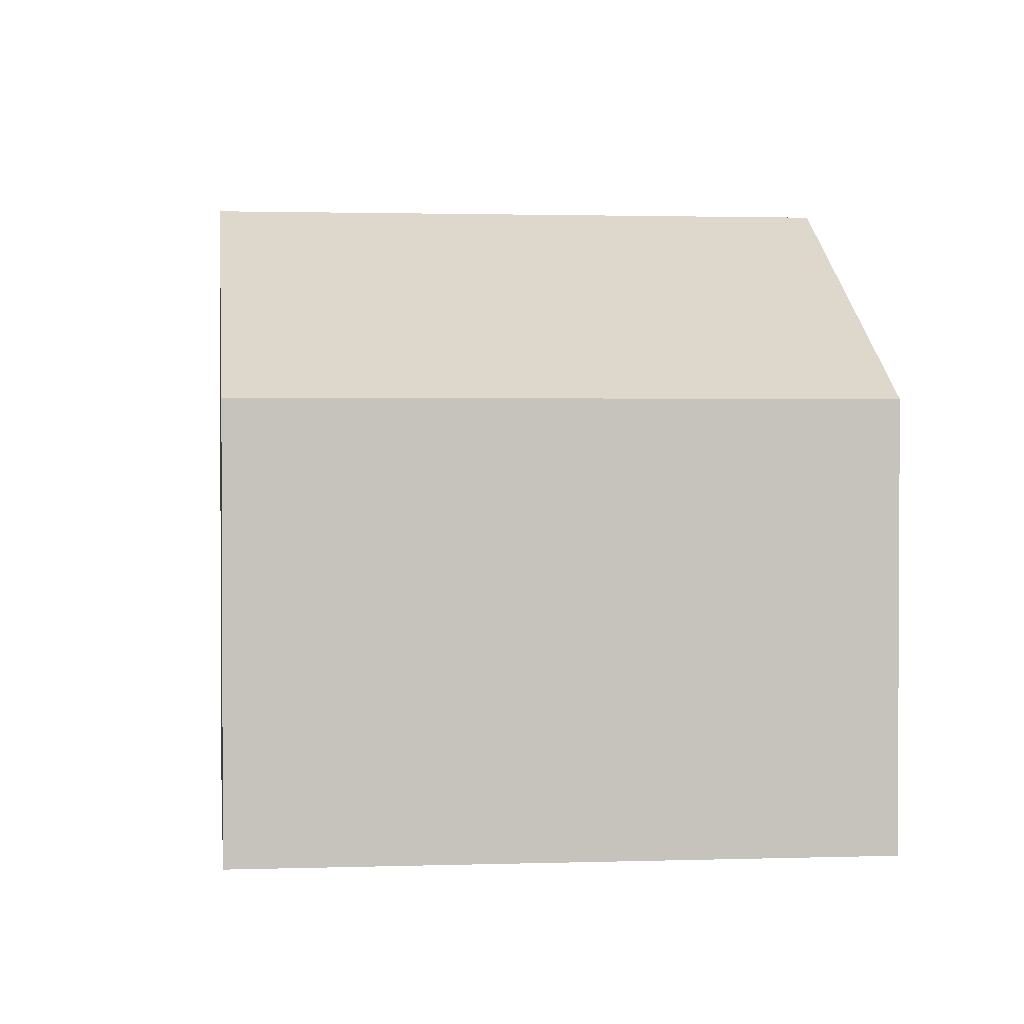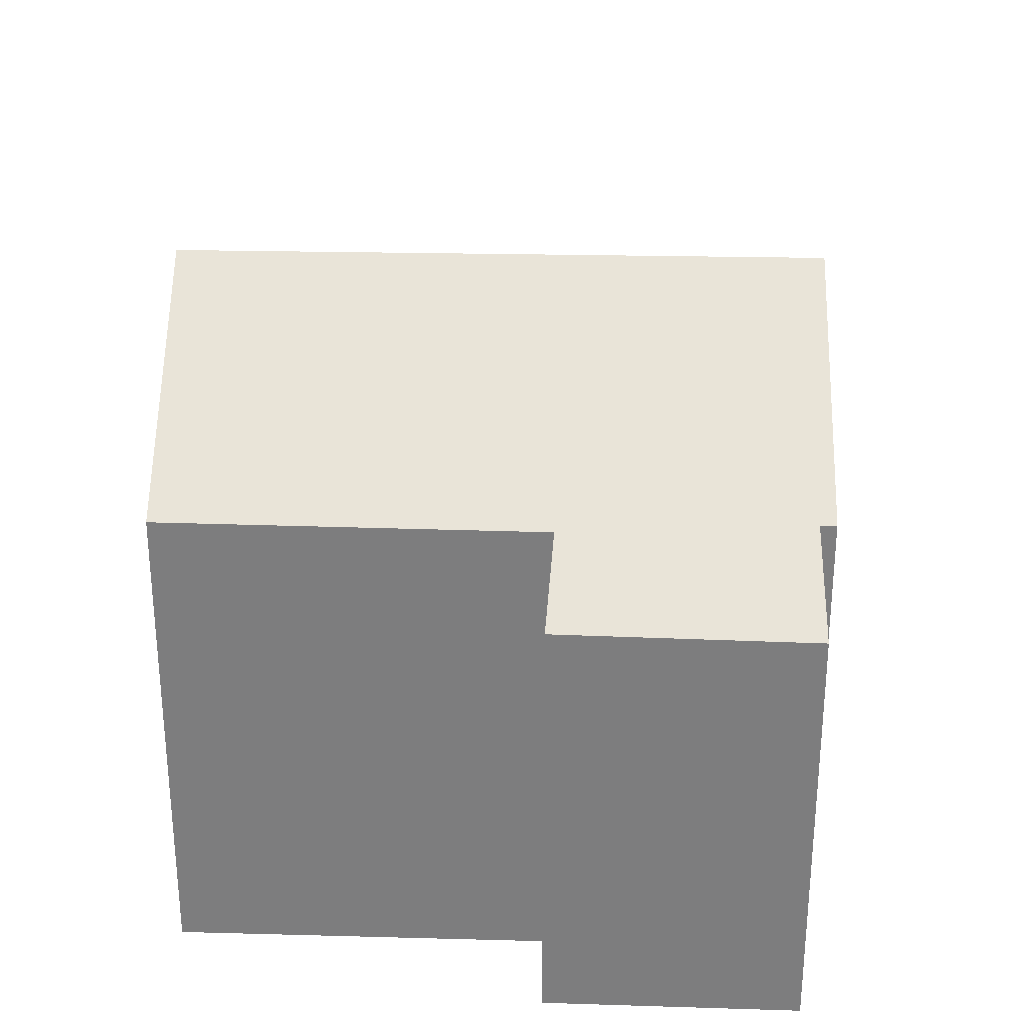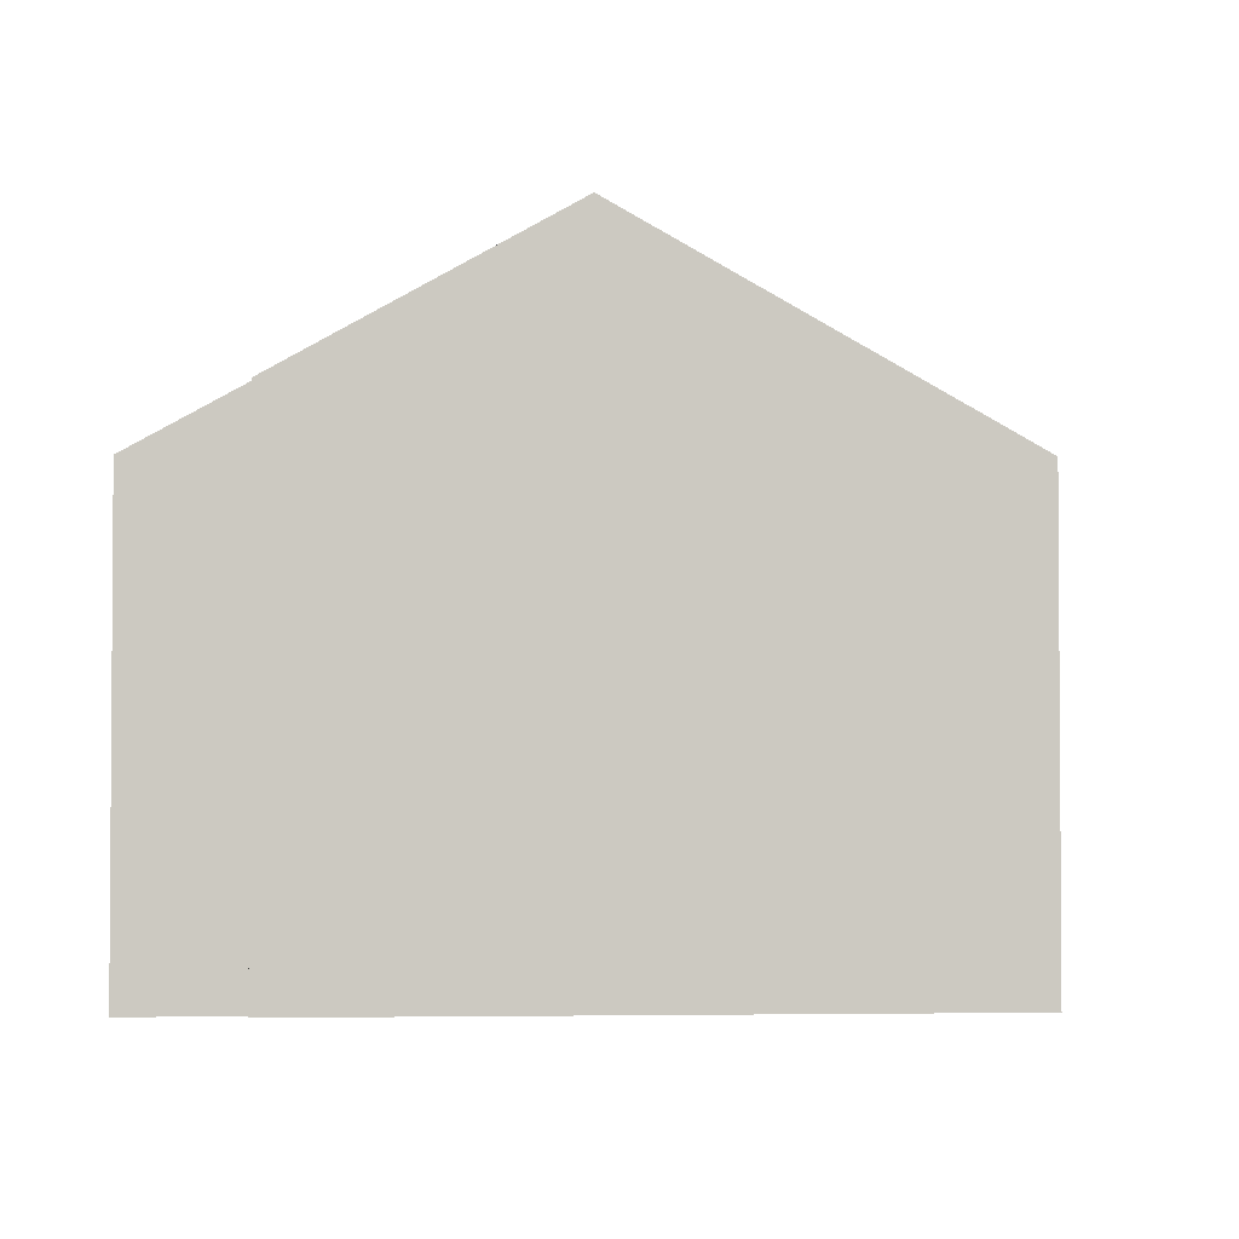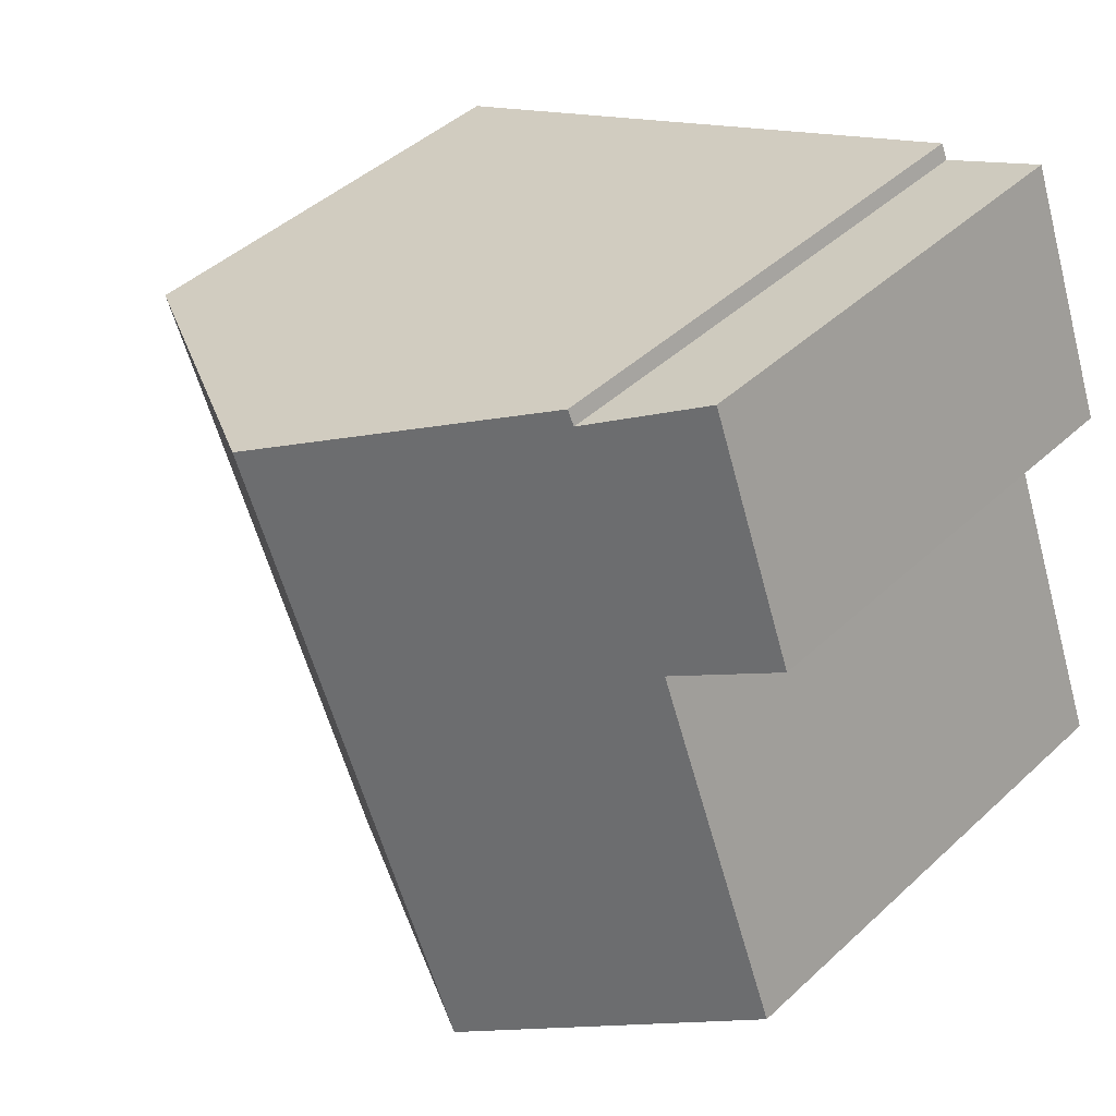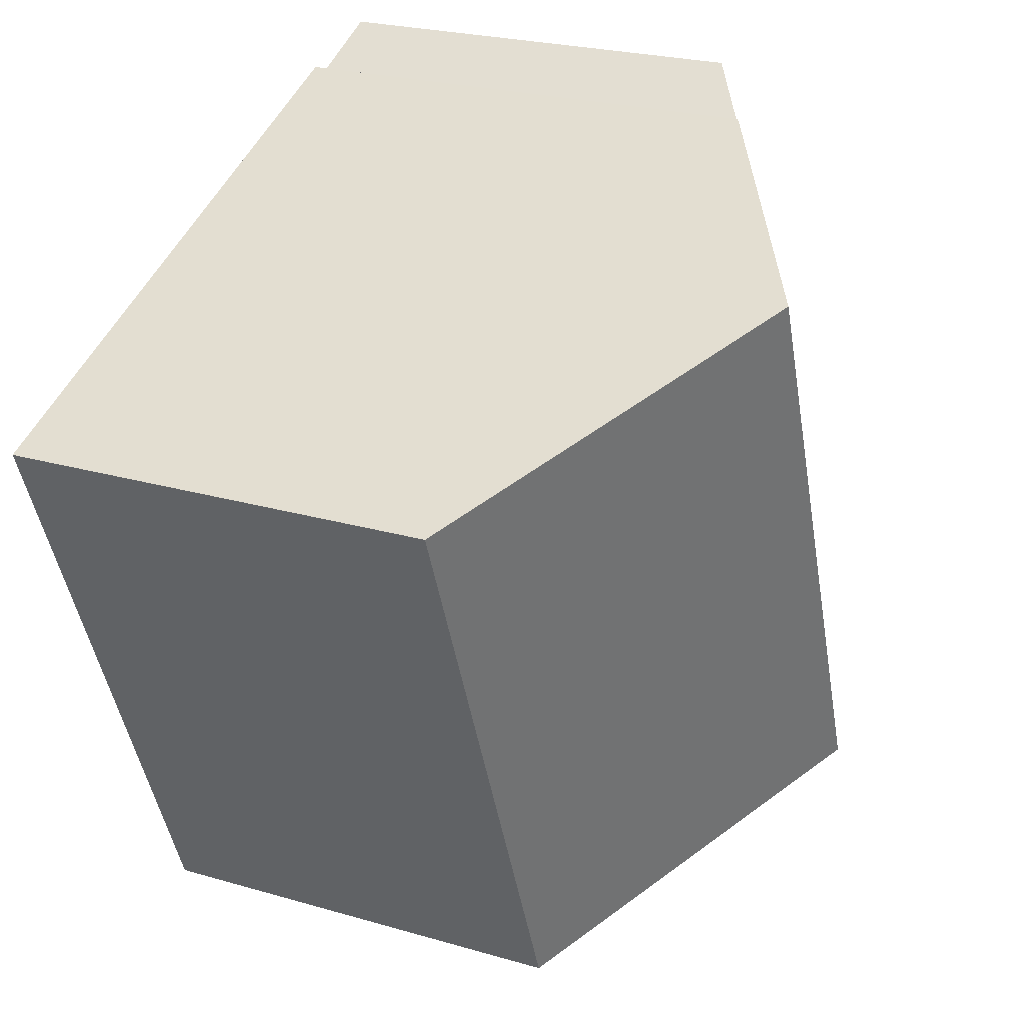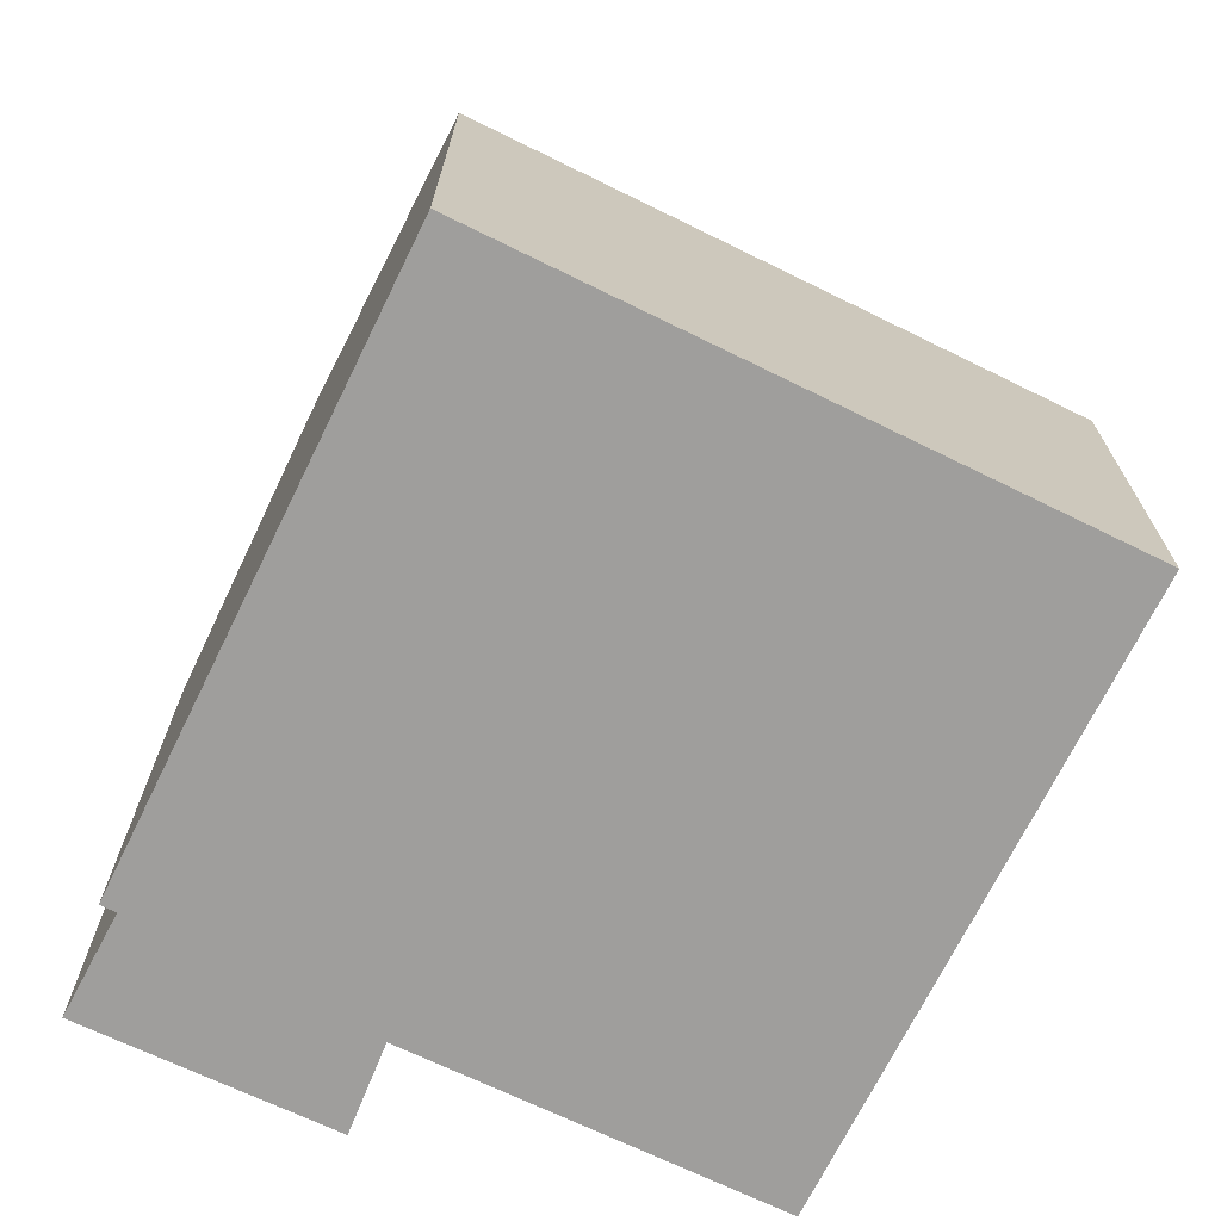
<metadata>
{"format":"obj","ext":"obj","renderer":"f3d","projection":"perspective","resolution":1024,"background":"white","views":[{"elev":1.7,"azim":105.1,"up":"+Y"},{"elev":30.5,"azim":-66.4,"up":"+Y"},{"elev":-2.6,"azim":17.6,"up":"+Y"},{"elev":44.2,"azim":-137.1,"up":"+Z"},{"elev":24.3,"azim":115.7,"up":"+Z"},{"elev":-71.1,"azim":85.8,"up":"+Y"}]}
</metadata>
<code>
v  4.358 11.1 -1.781
v  4.231 8.535 10.21
v  8.489 11.1 8.488
v  4.117 8.529 9.952
v  2.382 8.435 6.09
v  0 8.471 5.187e-16
v  0.855 7.543 6.579
v  2.433 7.503 10.69
v  10.23 7.554 -4.182
v  13.9 7.84 6.304
v  14.38 7.554 6.112
v  0.855 -4.028e-16 6.579
v  2.433 -6.548e-16 10.69
v  0 0 0
v  2.382 -3.729e-16 6.09
v  4.117 -6.094e-16 9.952
v  4.231 -6.25e-16 10.21
v  8.489 -5.197e-16 8.488
v  13.9 -3.86e-16 6.304
v  14.38 -3.743e-16 6.112
v  10.23 2.561e-16 -4.182
v  4.358 1.091e-16 -1.781
g defaultobject
f 1 2 3
f 2 1 4
f 4 1 5
f 5 1 6
f 4 7 8
f 7 4 5
f 9 10 11
f 10 9 3
f 3 9 1
f 12 8 7
f 8 12 13
f 14 5 6
f 5 14 15
f 8 16 4
f 16 8 13
f 4 17 2
f 17 4 16
f 17 3 2
f 3 17 10
f 10 17 18
f 10 18 11
f 11 18 19
f 11 19 20
f 20 9 11
f 9 20 21
f 21 1 9
f 1 21 6
f 6 21 22
f 6 22 14
f 15 7 5
f 7 15 12
f 13 15 16
f 15 13 12
f 19 21 20
f 21 19 22
f 22 19 18
f 22 18 17
f 22 17 14
f 14 17 16
f 14 16 15

</code>
